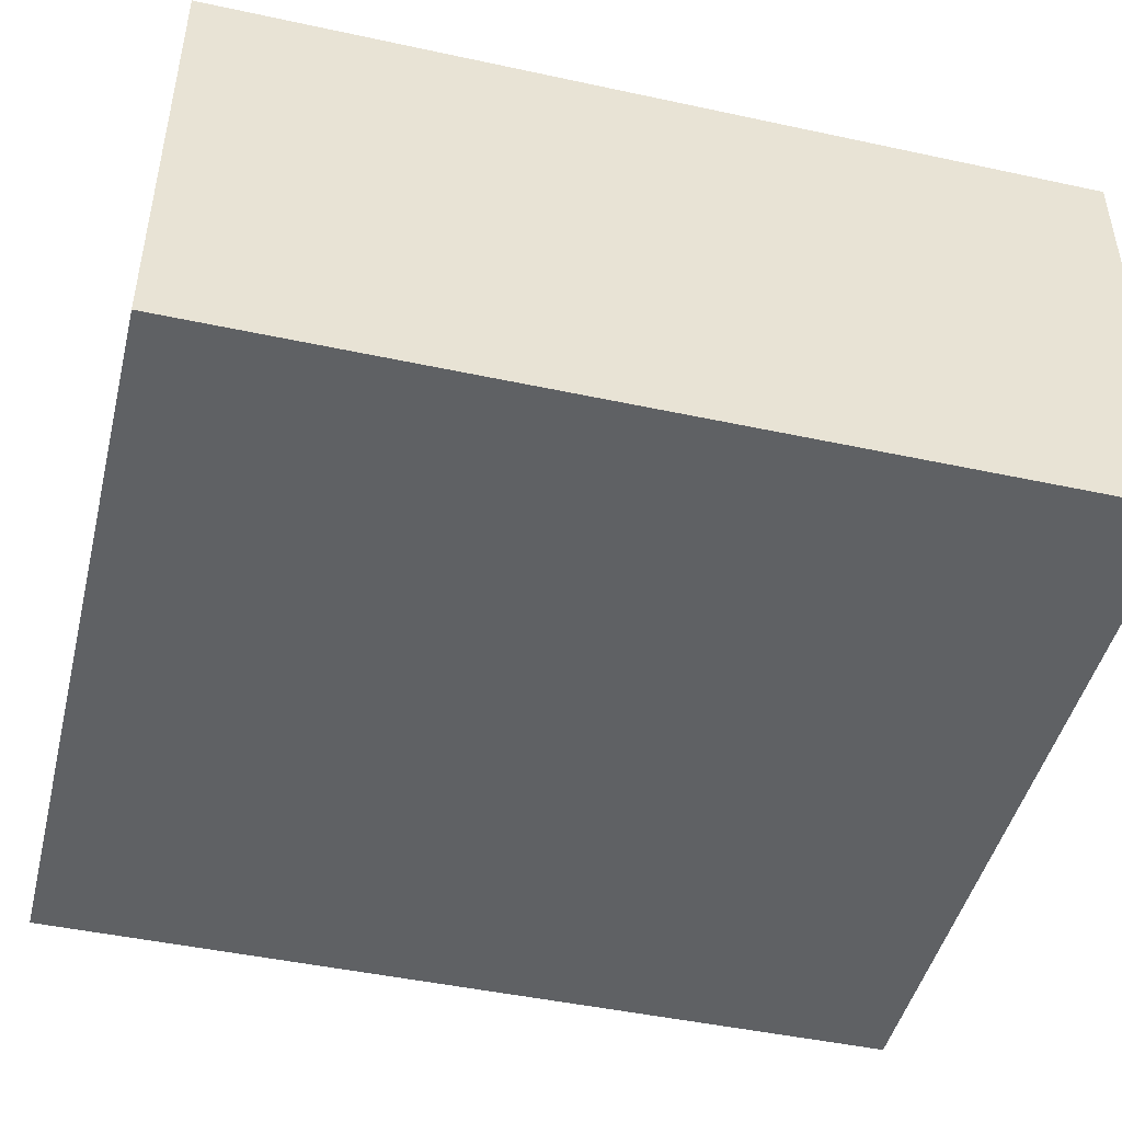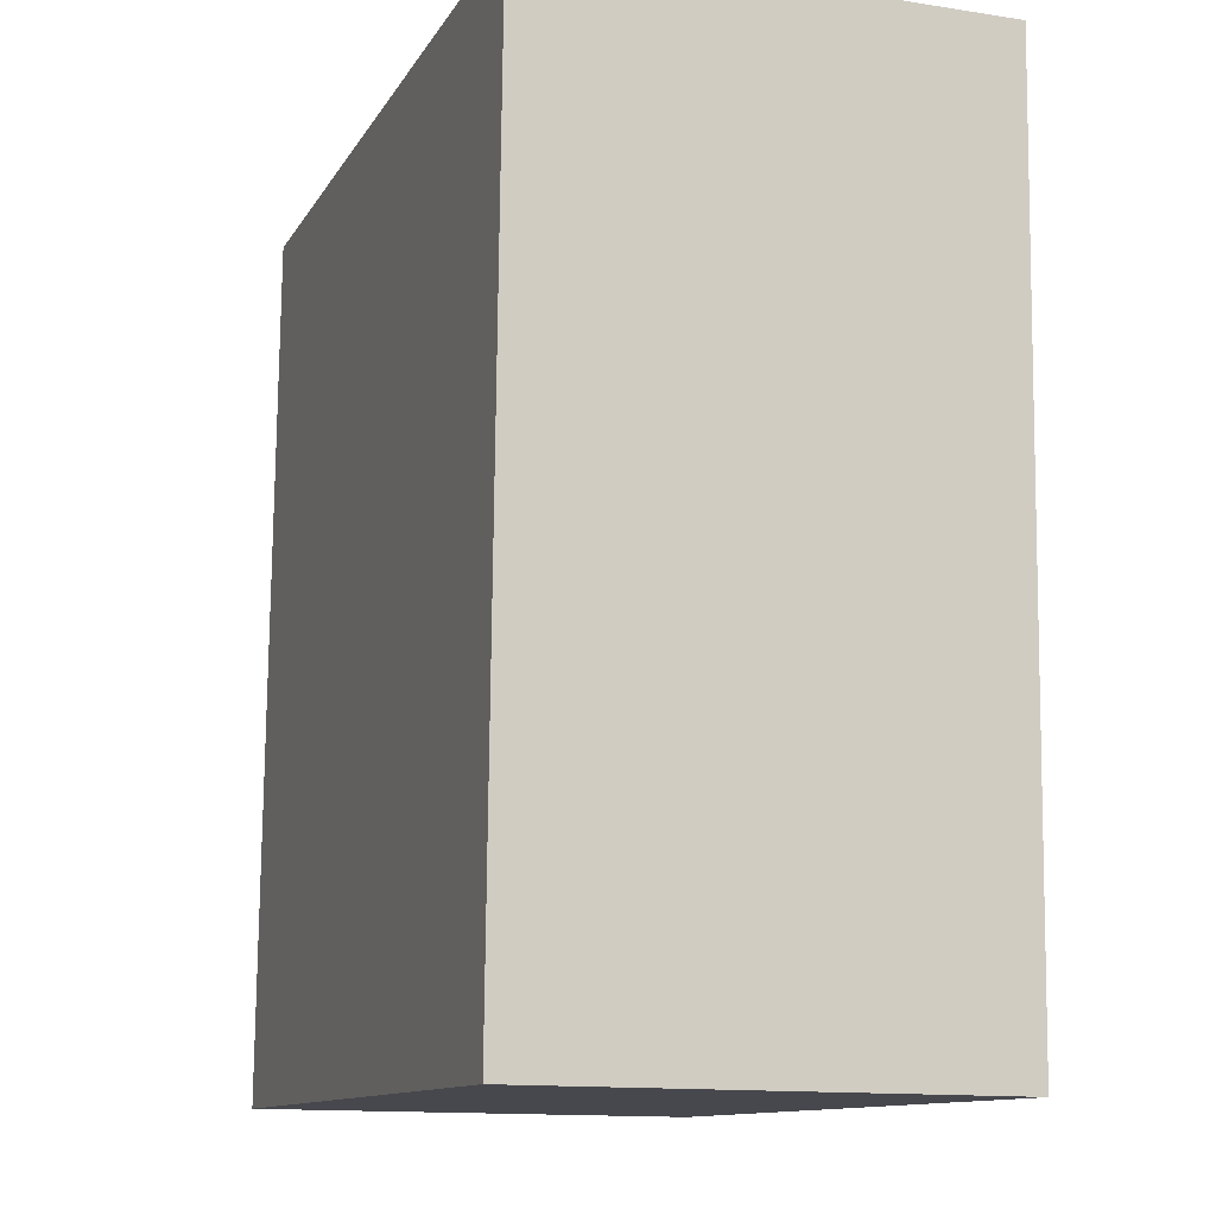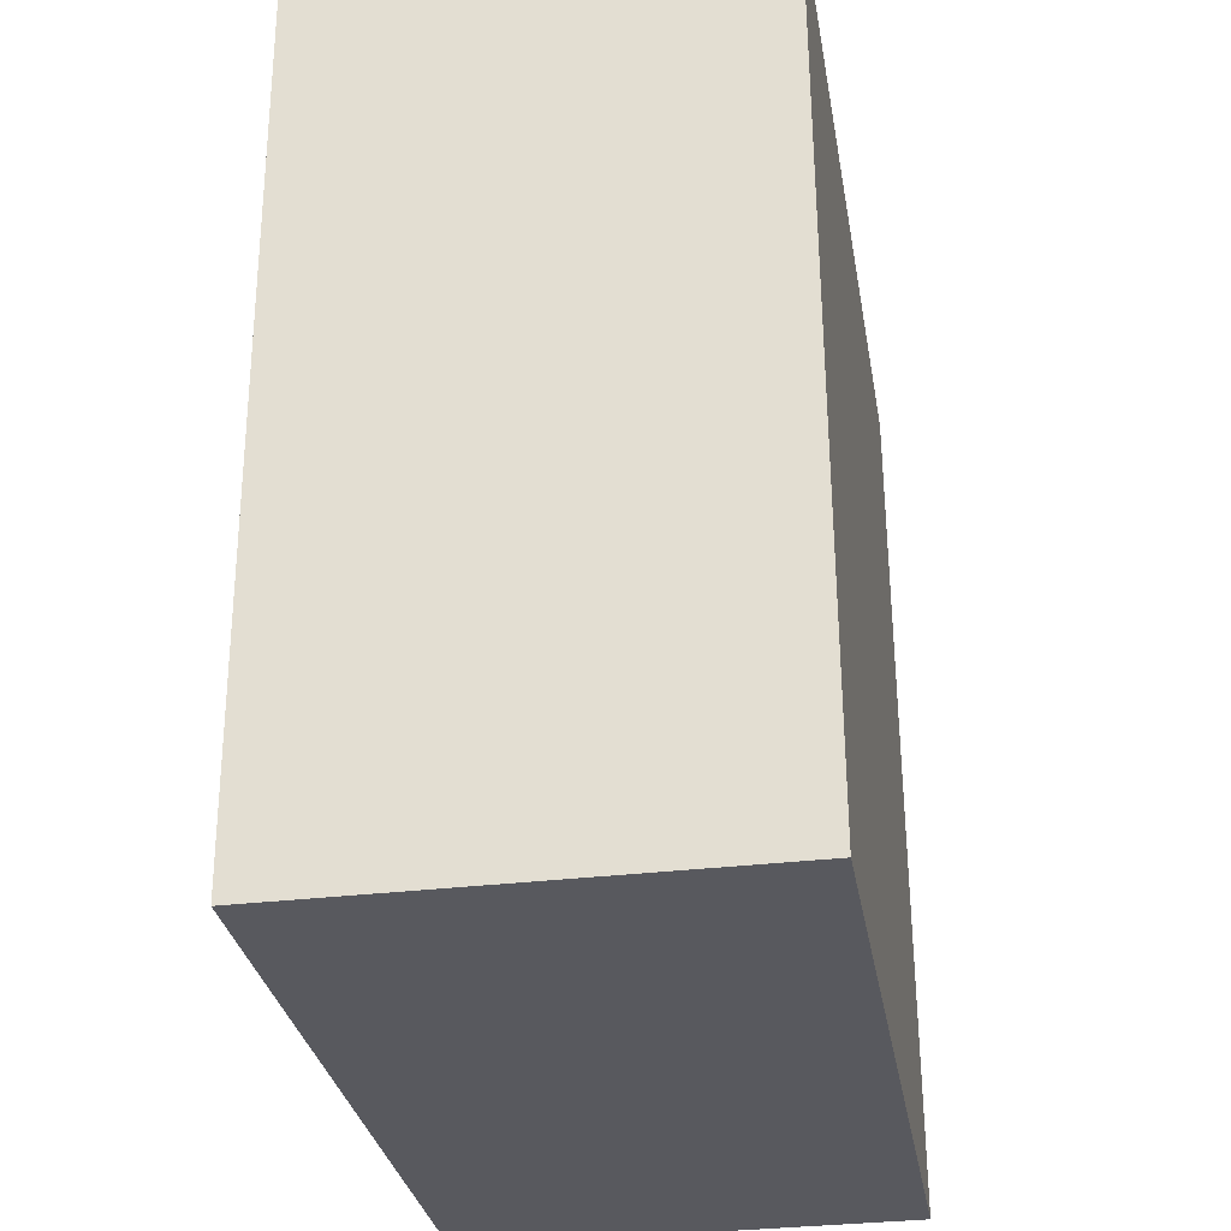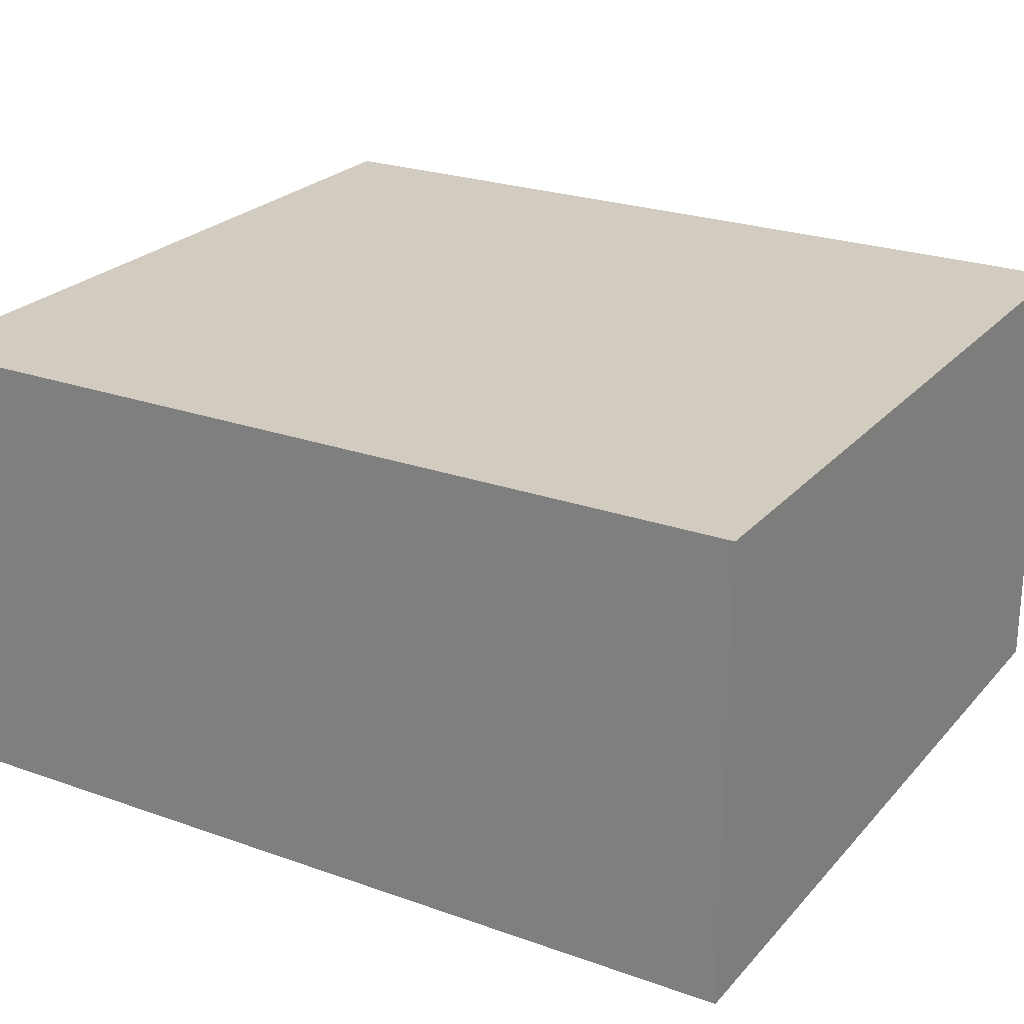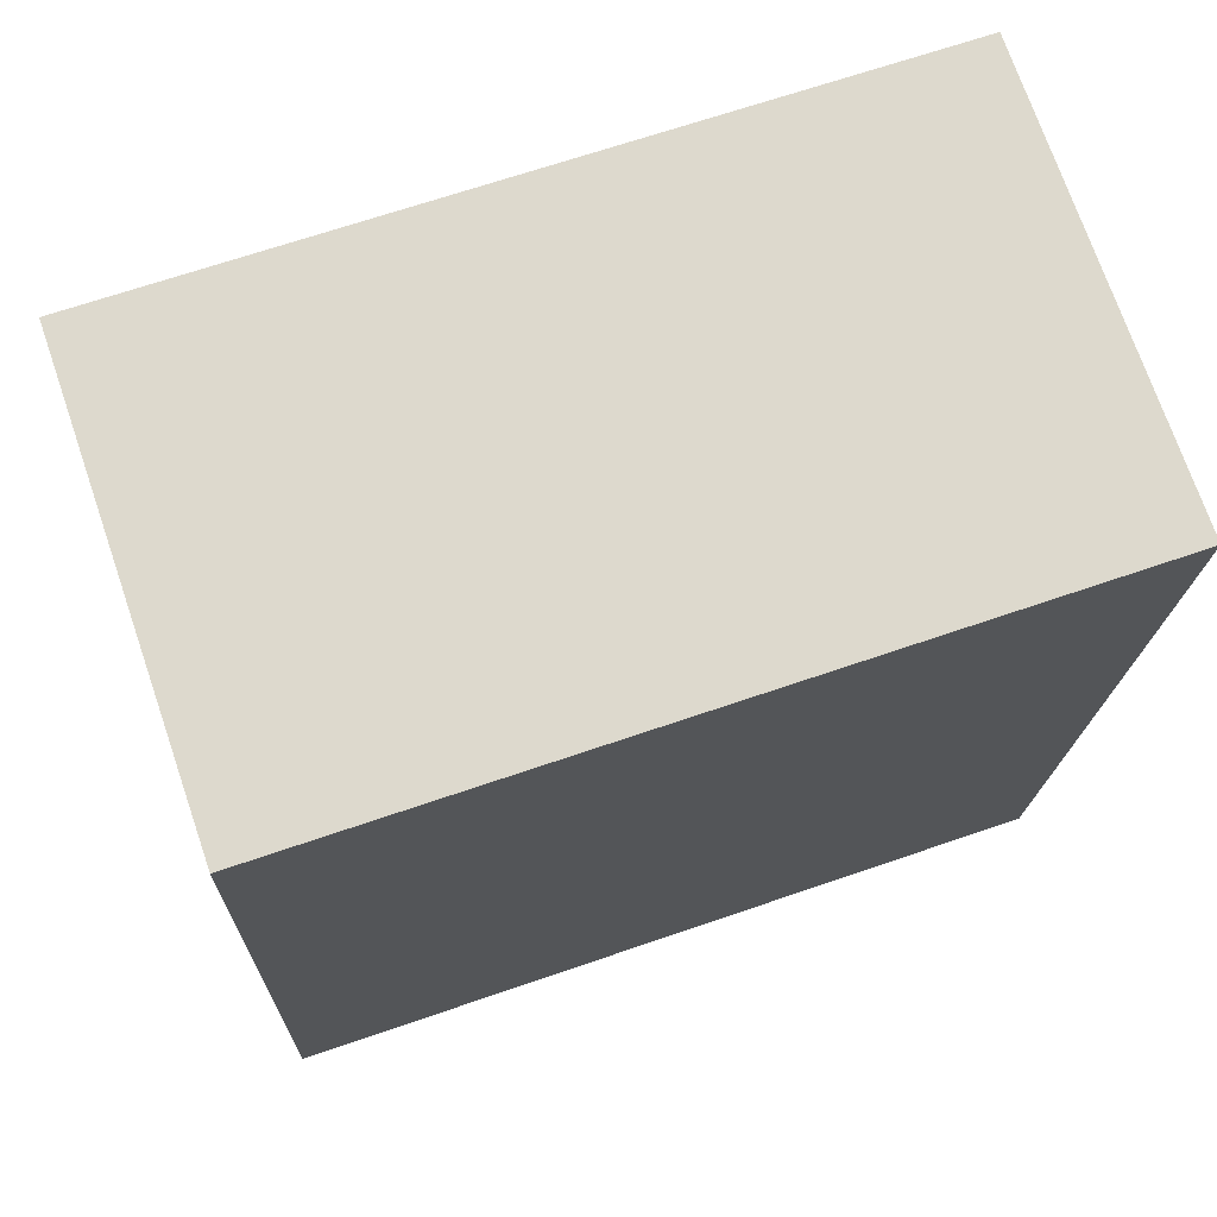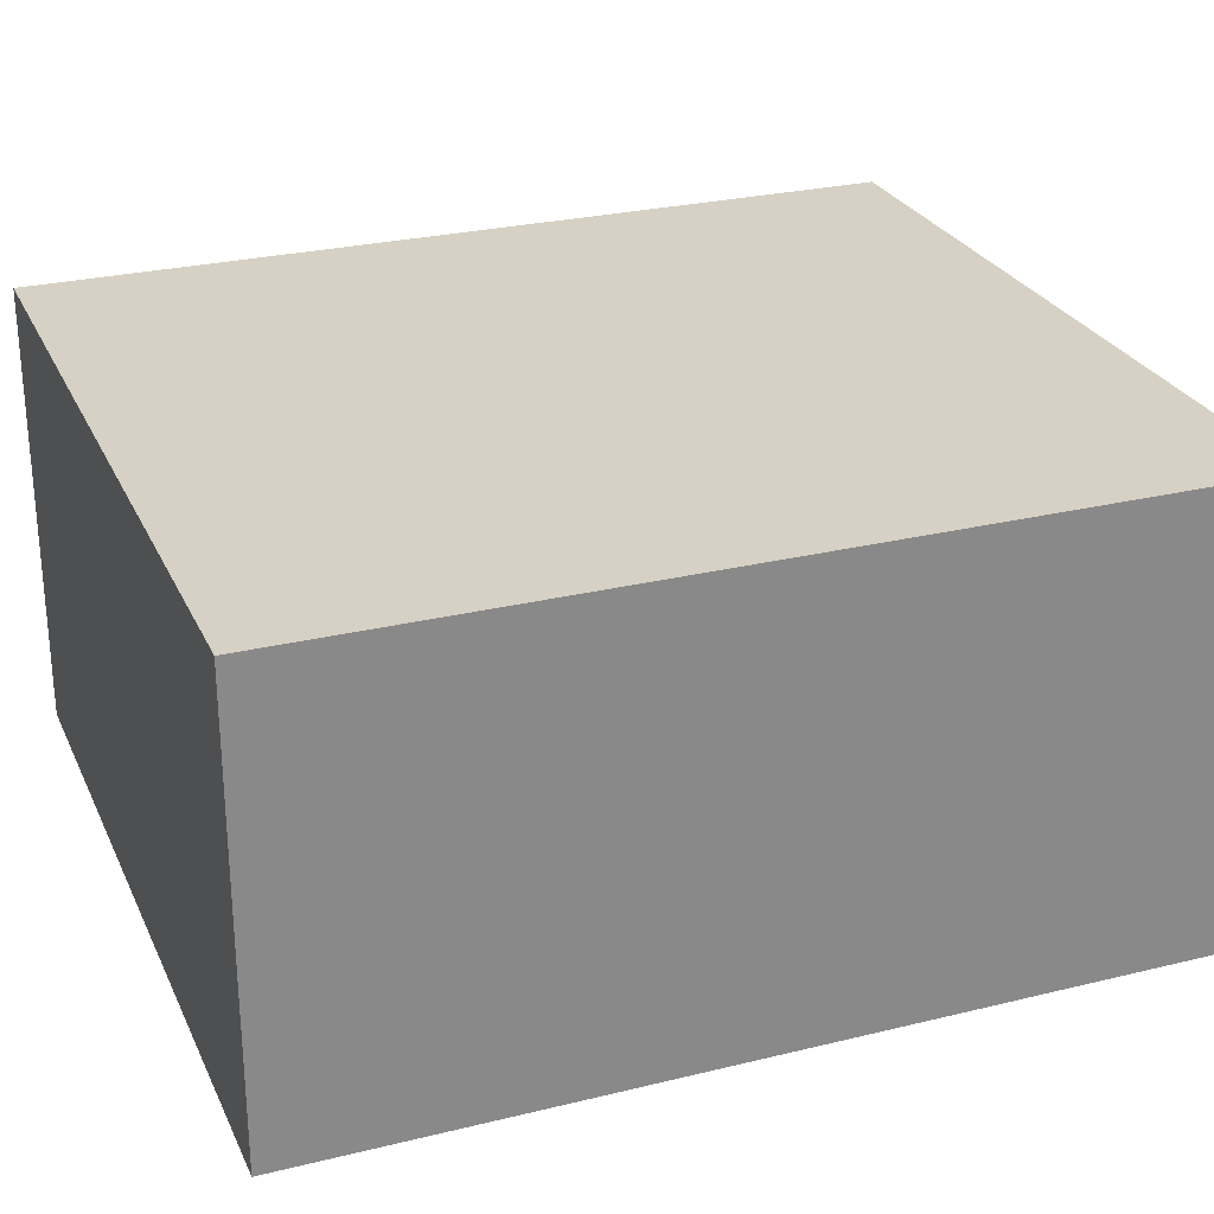
<metadata>
{"format":"obj","ext":"obj","renderer":"f3d","projection":"perspective","resolution":1024,"background":"white","views":[{"elev":-46.4,"azim":78.0,"up":"+Y"},{"elev":-13.5,"azim":70.8,"up":"+Z"},{"elev":-32.2,"azim":99.5,"up":"+Z"},{"elev":24.2,"azim":-57.6,"up":"+Y"},{"elev":72.9,"azim":-19.0,"up":"+Z"},{"elev":26.8,"azim":-109.0,"up":"+Y"}]}
</metadata>
<code>
v -5.12 -0.05549 -0.1126
v -5.12 -0.05549 -0.1288
v -5.123 -0.05549 -0.204
v -5.204 -0.05549 -0.2014
v -5.203 -0.05549 -0.179
v -5.201 -0.05549 -0.11
v -5.12 -0.1024 -0.1126
v -5.201 -0.1024 -0.11
v -5.203 -0.1024 -0.179
v -5.204 -0.1024 -0.2014
v -5.123 -0.1024 -0.204
v -5.12 -0.1024 -0.1288
v -5.201 -0.1024 -0.11
v -5.12 -0.1024 -0.1126
v -5.12 -0.05549 -0.1126
v -5.201 -0.05549 -0.11
v -5.203 -0.1024 -0.179
v -5.201 -0.1024 -0.11
v -5.201 -0.05549 -0.11
v -5.203 -0.05549 -0.179
v -5.204 -0.1024 -0.2014
v -5.203 -0.1024 -0.179
v -5.203 -0.05549 -0.179
v -5.204 -0.05549 -0.2014
v -5.123 -0.1024 -0.204
v -5.204 -0.1024 -0.2014
v -5.204 -0.05549 -0.2014
v -5.123 -0.05549 -0.204
v -5.12 -0.1024 -0.1288
v -5.123 -0.1024 -0.204
v -5.123 -0.05549 -0.204
v -5.12 -0.05549 -0.1288
v -5.12 -0.1024 -0.1126
v -5.12 -0.1024 -0.1288
v -5.12 -0.05549 -0.1288
v -5.12 -0.05549 -0.1126
f 1 2 3
f 1 3 4
f 1 4 5
f 1 5 6
f 7 8 9
f 7 9 10
f 7 10 11
f 7 11 12
f 13 14 15
f 13 15 16
f 17 18 19
f 17 19 20
f 21 22 23
f 21 23 24
f 25 26 27
f 25 27 28
f 29 30 31
f 29 31 32
f 33 34 35
f 33 35 36

</code>
